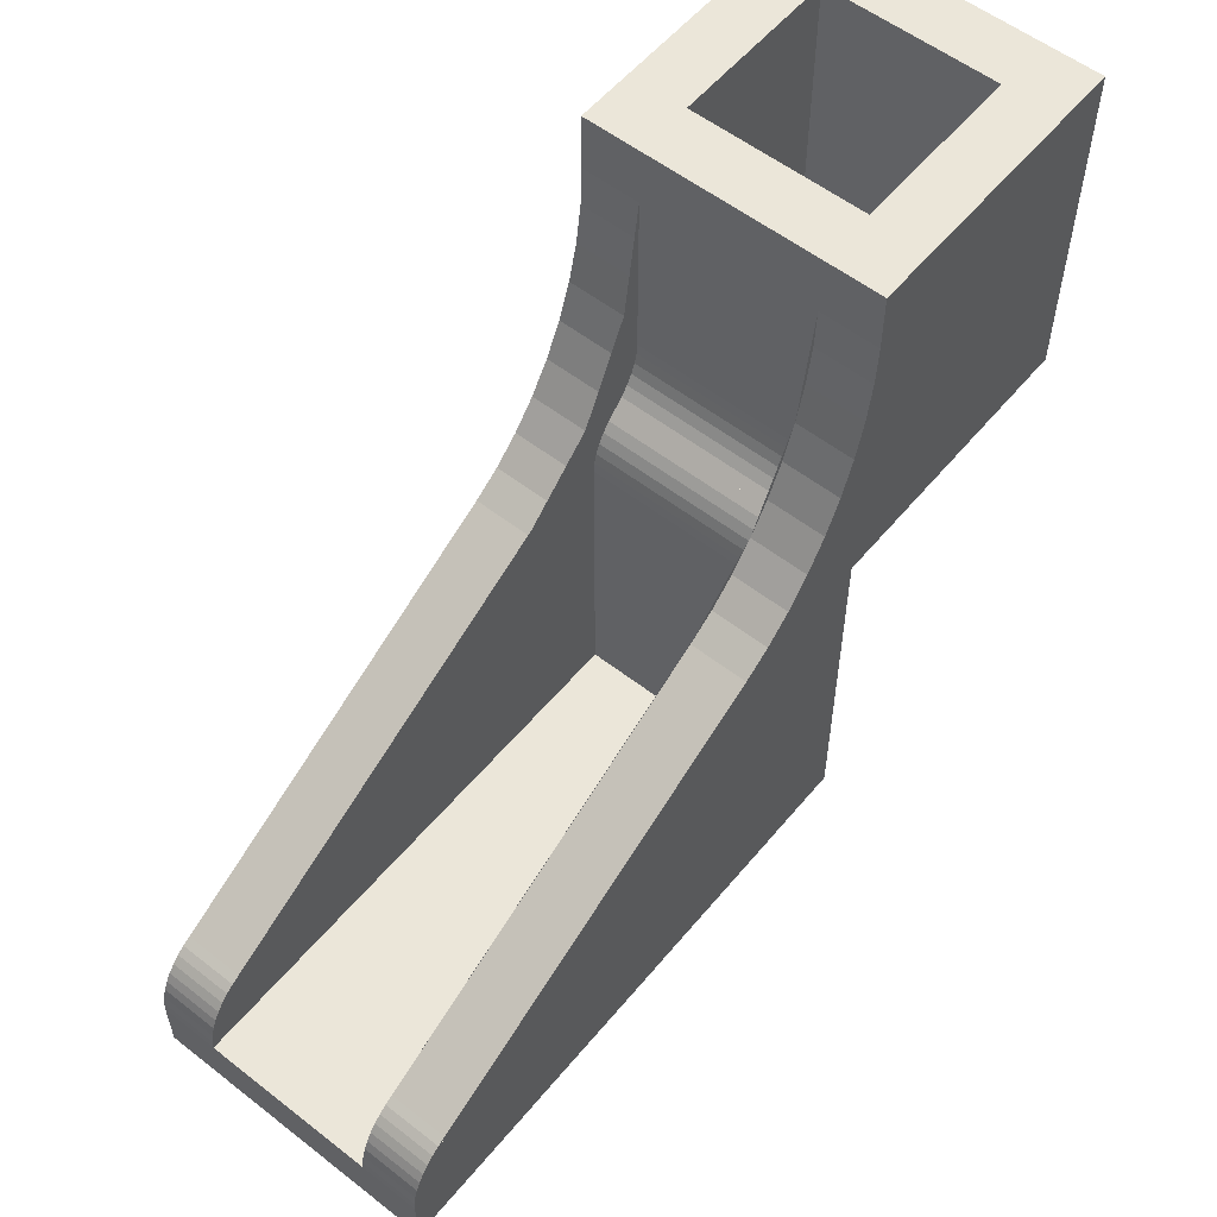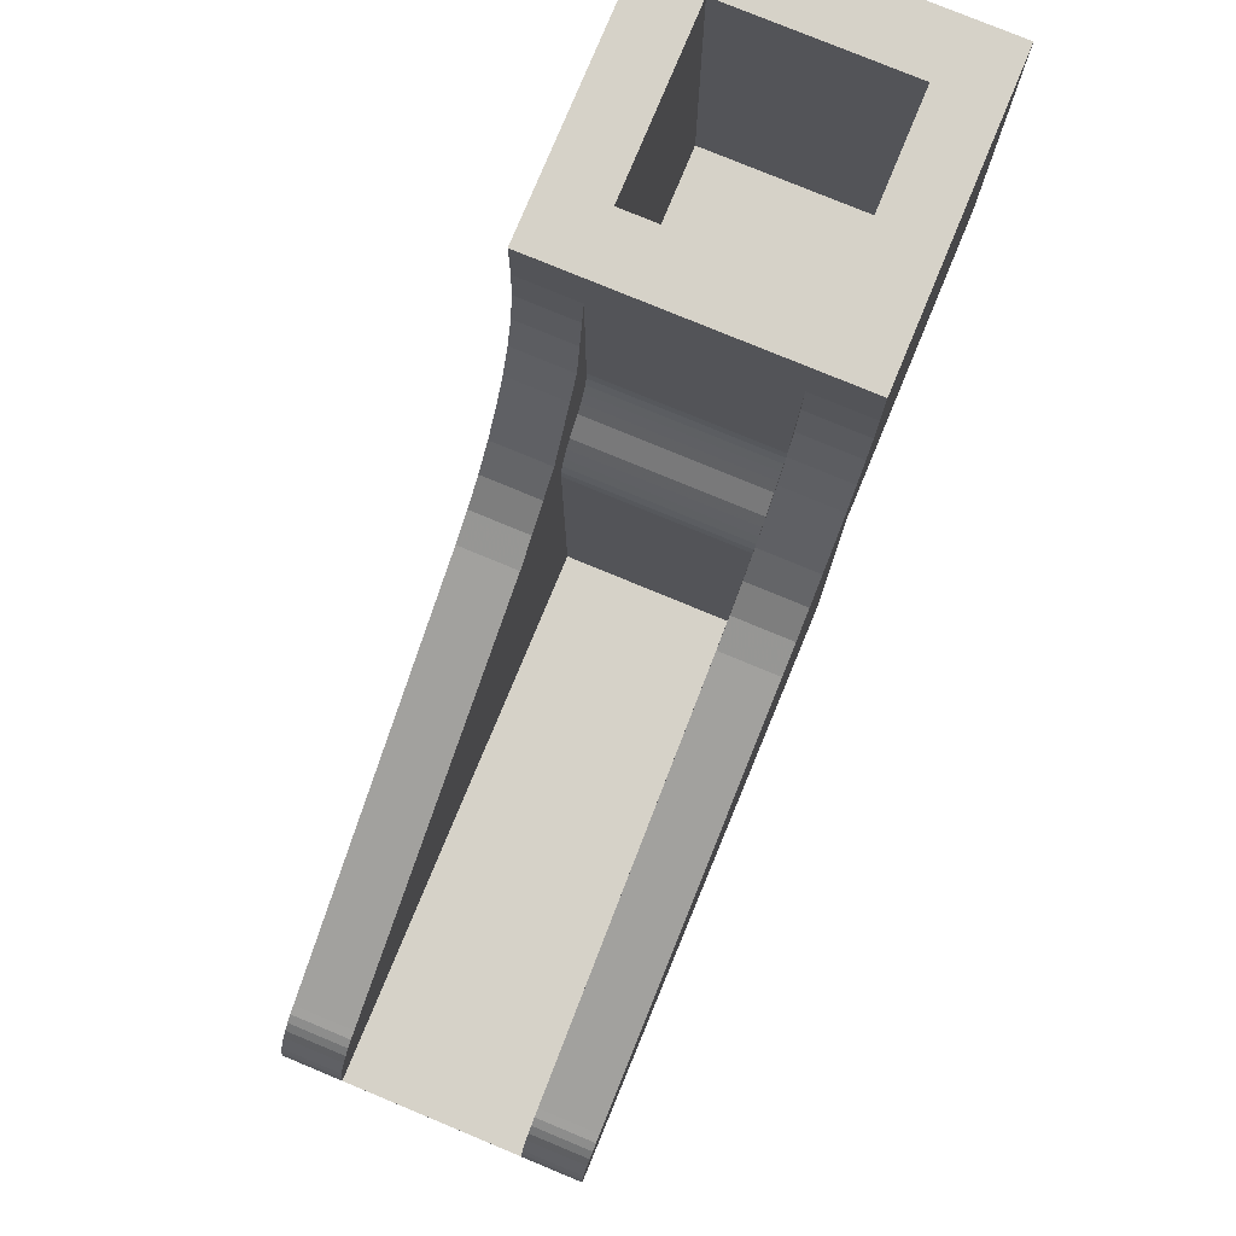
<metadata>
{"format":"obj","ext":"obj","renderer":"f3d","projection":"perspective","resolution":1024,"background":"white","views":[{"elev":56.2,"azim":39.1,"up":"+Y"},{"elev":78.1,"azim":22.5,"up":"+Y"}]}
</metadata>
<code>
v -0.3 0.2 0.7
v 0.3 0.2 0.7
v 0.3 0.2 2.5
v -0.3 0.2 2.5
v 0.3 1.2 0.7
v 0.3 0.2 0.7
v -0.3 0.2 0.7
v -0.3 1.2 0.7
v 0.5 1.2 -0.5
v 0.5 1.2 0.5
v -0.5 1.2 0.5
v -0.5 1.2 -0.5
v -0.5 1.2 -0.5
v -0.5 1.2 0.5
v -0.5 2.4 0.5
v -0.5 2.4 -0.5
v 0.5 1.2 0.5
v 0.5 1.2 -0.5
v 0.5 2.4 -0.5
v 0.5 2.4 0.5
v 0.5 1.2 -0.5
v -0.5 1.2 -0.5
v -0.5 2.4 -0.5
v 0.5 2.4 -0.5
v -0.3 1.4 -0.3
v 0.3 1.4 -0.3
v 0.3 1.4 0.3
v -0.3 1.4 0.3
v -0.3 1.4 -0.3
v -0.3 2.4 -0.3
v 0.3 2.4 -0.3
v 0.3 1.4 -0.3
v -0.3 1.4 0.3
v -0.3 2.4 0.3
v -0.3 2.4 -0.3
v -0.3 1.4 -0.3
v 0.3 1.4 0.3
v 0.3 2.4 0.3
v -0.3 2.4 0.3
v -0.3 1.4 0.3
v 0.3 1.4 -0.3
v 0.3 2.4 -0.3
v 0.3 2.4 0.3
v 0.3 1.4 0.3
v 0.3 2.4 0.3
v -0.3 2.4 0.3
v -0.5 2.4 0.5
v 0.5 2.4 0.5
v -0.3 2.4 -0.3
v 0.3 2.4 -0.3
v 0.5 2.4 -0.5
v -0.5 2.4 -0.5
v 0.3 1.237 0.6971
v -0.3 1.237 0.6971
v -0.3 1.2 0.7
v 0.3 1.2 0.7
v 0.3 1.273 0.6884
v -0.3 1.273 0.6884
v -0.3 1.237 0.6971
v 0.3 1.237 0.6971
v 0.3 1.308 0.674
v -0.3 1.308 0.674
v -0.3 1.273 0.6884
v 0.3 1.273 0.6884
v 0.3 1.341 0.6543
v -0.3 1.341 0.6543
v -0.3 1.308 0.674
v 0.3 1.308 0.674
v 0.3 1.372 0.6295
v -0.3 1.372 0.6295
v -0.3 1.341 0.6543
v 0.3 1.341 0.6543
v 0.3 1.4 0.6
v -0.3 1.4 0.6
v -0.3 1.372 0.6295
v 0.3 1.372 0.6295
v 0.3 1.563 0.5029
v -0.3 1.563 0.5029
v -0.3 1.6 0.5
v 0.3 1.6 0.5
v 0.3 1.527 0.5116
v -0.3 1.527 0.5116
v -0.3 1.563 0.5029
v 0.3 1.563 0.5029
v 0.3 1.492 0.526
v -0.3 1.492 0.526
v -0.3 1.527 0.5116
v 0.3 1.527 0.5116
v 0.3 1.459 0.5457
v -0.3 1.459 0.5457
v -0.3 1.492 0.526
v 0.3 1.492 0.526
v 0.3 1.428 0.5705
v -0.3 1.428 0.5705
v -0.3 1.459 0.5457
v 0.3 1.459 0.5457
v 0.3 1.4 0.6
v -0.3 1.4 0.6
v -0.3 1.428 0.5705
v 0.3 1.428 0.5705
v 0.5 0 0.5
v 0.5 0 2.5
v -0.5 0 2.5
v -0.5 0 0.5
v 0.5 0 0.5
v -0.5 0 0.5
v -0.5 1.2 0.5
v 0.5 1.2 0.5
v -0.5 0 2.5
v 0.5 0 2.5
v 0.5 0.2 2.5
v -0.5 0.2 2.5
v -0.3 1.6 0.5
v 0.3 1.6 0.5
v 0.3 2.4 0.5
v -0.3 2.4 0.5
v 0.2121 0 0.7879
v 0 0 0.7
v 0 -0.2 0.7
v 0.2121 -0.2 0.7879
v 0.3 0 1
v 0.2121 0 0.7879
v 0.2121 -0.2 0.7879
v 0.3 -0.2 1
v 0.2121 0 1.212
v 0.3 0 1
v 0.3 -0.2 1
v 0.2121 -0.2 1.212
v 0 0 1.3
v 0.2121 0 1.212
v 0.2121 -0.2 1.212
v 0 -0.2 1.3
v -0.2121 0 1.212
v 0 0 1.3
v 0 -0.2 1.3
v -0.2121 -0.2 1.212
v -0.3 0 1
v -0.2121 0 1.212
v -0.2121 -0.2 1.212
v -0.3 -0.2 1
v -0.2121 0 0.7879
v -0.3 0 1
v -0.3 -0.2 1
v -0.2121 -0.2 0.7879
v 0 0 0.7
v -0.2121 0 0.7879
v -0.2121 -0.2 0.7879
v 0 -0.2 0.7
v 0 -0.2 1
v 0 -0.2 0.7
v 0.2121 -0.2 0.7879
v 0 -0.2 1
v 0.2121 -0.2 0.7879
v 0.3 -0.2 1
v 0 -0.2 1
v 0.3 -0.2 1
v 0.2121 -0.2 1.212
v 0 -0.2 1
v 0.2121 -0.2 1.212
v 0 -0.2 1.3
v 0 -0.2 1
v 0 -0.2 1.3
v -0.2121 -0.2 1.212
v 0 -0.2 1
v -0.2121 -0.2 1.212
v -0.3 -0.2 1
v 0 -0.2 1
v -0.3 -0.2 1
v -0.2121 -0.2 0.7879
v 0 -0.2 1
v -0.2121 -0.2 0.7879
v 0 -0.2 0.7
v 0.2121 0 1.788
v 0 0 1.7
v 0 -0.2 1.7
v 0.2121 -0.2 1.788
v 0.3 0 2
v 0.2121 0 1.788
v 0.2121 -0.2 1.788
v 0.3 -0.2 2
v 0.2121 0 2.212
v 0.3 0 2
v 0.3 -0.2 2
v 0.2121 -0.2 2.212
v 0 0 2.3
v 0.2121 0 2.212
v 0.2121 -0.2 2.212
v 0 -0.2 2.3
v -0.2121 0 2.212
v 0 0 2.3
v 0 -0.2 2.3
v -0.2121 -0.2 2.212
v -0.3 0 2
v -0.2121 0 2.212
v -0.2121 -0.2 2.212
v -0.3 -0.2 2
v -0.2121 0 1.788
v -0.3 0 2
v -0.3 -0.2 2
v -0.2121 -0.2 1.788
v 0 0 1.7
v -0.2121 0 1.788
v -0.2121 -0.2 1.788
v 0 -0.2 1.7
v 0 -0.2 2
v 0 -0.2 1.7
v 0.2121 -0.2 1.788
v 0 -0.2 2
v 0.2121 -0.2 1.788
v 0.3 -0.2 2
v 0 -0.2 2
v 0.3 -0.2 2
v 0.2121 -0.2 2.212
v 0 -0.2 2
v 0.2121 -0.2 2.212
v 0 -0.2 2.3
v 0 -0.2 2
v 0 -0.2 2.3
v -0.2121 -0.2 2.212
v 0 -0.2 2
v -0.2121 -0.2 2.212
v -0.3 -0.2 2
v 0 -0.2 2
v -0.3 -0.2 2
v -0.2121 -0.2 1.788
v 0 -0.2 2
v -0.2121 -0.2 1.788
v 0 -0.2 1.7
v 0.2121 1.2 -0.2121
v 0 1.2 -0.3
v 0 1 -0.3
v 0.2121 1 -0.2121
v 0.3 1.2 0
v 0.2121 1.2 -0.2121
v 0.2121 1 -0.2121
v 0.3 1 0
v 0.2121 1.2 0.2121
v 0.3 1.2 0
v 0.3 1 0
v 0.2121 1 0.2121
v 0 1.2 0.3
v 0.2121 1.2 0.2121
v 0.2121 1 0.2121
v 0 1 0.3
v -0.2121 1.2 0.2121
v 0 1.2 0.3
v 0 1 0.3
v -0.2121 1 0.2121
v -0.3 1.2 0
v -0.2121 1.2 0.2121
v -0.2121 1 0.2121
v -0.3 1 0
v -0.2121 1.2 -0.2121
v -0.3 1.2 0
v -0.3 1 0
v -0.2121 1 -0.2121
v 0 1.2 -0.3
v -0.2121 1.2 -0.2121
v -0.2121 1 -0.2121
v 0 1 -0.3
v 0 1 0
v 0 1 -0.3
v 0.2121 1 -0.2121
v 0 1 0
v 0.2121 1 -0.2121
v 0.3 1 0
v 0 1 0
v 0.3 1 0
v 0.2121 1 0.2121
v 0 1 0
v 0.2121 1 0.2121
v 0 1 0.3
v 0 1 0
v 0 1 0.3
v -0.2121 1 0.2121
v 0 1 0
v -0.2121 1 0.2121
v -0.3 1 0
v 0 1 0
v -0.3 1 0
v -0.2121 1 -0.2121
v 0 1 0
v -0.2121 1 -0.2121
v 0 1 -0.3
v 0.3 2.2 0.5
v 0.3 2.2 0.338
v 0.3 1.703 0.412
v 0.3 1.786 0.5616
v 0.3 1.786 0.5616
v 0.3 1.703 0.412
v 0.3 1.282 0.6227
v 0.3 1.435 0.7372
v 0.3 1.435 0.7372
v 0.3 1.282 0.6227
v 0.3 1 0.938
v 0.3 1.2 1
v 0.5 2.2 0.5
v 0.5 2.059 0.507
v 0.3 2.059 0.507
v 0.3 2.2 0.5
v 0.5 2.059 0.507
v 0.5 1.92 0.5276
v 0.3 1.92 0.5276
v 0.3 2.059 0.507
v 0.5 1.92 0.5276
v 0.5 1.786 0.5616
v 0.3 1.786 0.5616
v 0.3 1.92 0.5276
v 0.5 1.786 0.5616
v 0.5 1.659 0.6085
v 0.3 1.659 0.6085
v 0.3 1.786 0.5616
v 0.5 1.659 0.6085
v 0.5 1.541 0.6673
v 0.3 1.541 0.6673
v 0.3 1.659 0.6085
v 0.5 1.541 0.6673
v 0.5 1.435 0.7372
v 0.3 1.435 0.7372
v 0.3 1.541 0.6673
v 0.5 1.435 0.7372
v 0.5 1.341 0.8168
v 0.3 1.341 0.8168
v 0.3 1.435 0.7372
v 0.5 1.341 0.8168
v 0.5 1.263 0.905
v 0.3 1.263 0.905
v 0.3 1.341 0.8168
v 0.5 1.263 0.905
v 0.5 1.2 1
v 0.3 1.2 1
v 0.3 1.263 0.905
v 0.5 2.4 0.5
v 0.3 2.4 0.5
v 0.3 2.2 0.5
v 0.5 2.2 0.5
v 0.5 1.118 0.5
v 0.5 2.059 0.507
v 0.5 2.2 0.5
v 0.5 1.118 0.5
v 0.5 1.92 0.5276
v 0.5 2.059 0.507
v 0.5 1.118 0.5
v 0.5 1.786 0.5616
v 0.5 1.92 0.5276
v 0.5 1.118 0.5
v 0.5 1.659 0.6085
v 0.5 1.786 0.5616
v 0.5 1.118 0.5
v 0.5 1.541 0.6673
v 0.5 1.659 0.6085
v 0.5 1.118 0.5
v 0.5 1.435 0.7372
v 0.5 1.541 0.6673
v 0.5 1.118 0.5
v 0.5 1.341 0.8168
v 0.5 1.435 0.7372
v 0.5 1.118 0.5
v 0.5 1.263 0.905
v 0.5 1.341 0.8168
v 0.5 1.118 0.5
v 0.5 1.2 1
v 0.5 1.263 0.905
v 0.5 0.2 2.5
v 0.5 0.2353 2.498
v 0.5 0.27 2.492
v 0.5 0.2 2.5
v 0.5 0.27 2.492
v 0.5 0.3036 2.481
v 0.5 0.2 2.5
v 0.5 0.3036 2.481
v 0.5 0.3353 2.467
v 0.5 0.2 2.5
v 0.5 0.3353 2.467
v 0.5 0.3647 2.45
v 0.5 0.2 2.5
v 0.5 0.3647 2.45
v 0.5 0.3913 2.429
v 0.5 0.2 2.5
v 0.5 0.3913 2.429
v 0.5 0.4147 2.405
v 0.5 0.2 2.5
v 0.5 0.4147 2.405
v 0.5 0.4343 2.378
v 0.5 0.2 2.5
v 0.5 0.4343 2.378
v 0.5 0.45 2.35
v 0.5 0.2 2.5
v 0.5 0.2353 2.498
v 0.3 0.2353 2.498
v 0.3 0.2 2.5
v 0.5 0.2353 2.498
v 0.5 0.27 2.492
v 0.3 0.27 2.492
v 0.3 0.2353 2.498
v 0.5 0.27 2.492
v 0.5 0.3036 2.481
v 0.3 0.3036 2.481
v 0.3 0.27 2.492
v 0.5 0.3036 2.481
v 0.5 0.3353 2.467
v 0.3 0.3353 2.467
v 0.3 0.3036 2.481
v 0.5 0.3353 2.467
v 0.5 0.3647 2.45
v 0.3 0.3647 2.45
v 0.3 0.3353 2.467
v 0.5 0.3647 2.45
v 0.5 0.3913 2.429
v 0.3 0.3913 2.429
v 0.3 0.3647 2.45
v 0.5 0.3913 2.429
v 0.5 0.4147 2.405
v 0.3 0.4147 2.405
v 0.3 0.3913 2.429
v 0.5 0.4147 2.405
v 0.5 0.4343 2.378
v 0.3 0.4343 2.378
v 0.3 0.4147 2.405
v 0.5 0.4343 2.378
v 0.5 0.45 2.35
v 0.3 0.45 2.35
v 0.3 0.4343 2.378
v 0.3 0.2 2.5
v 0.3 0.2353 2.498
v 0.3 0.27 2.492
v 0.3 0.2 2.5
v 0.3 0.27 2.492
v 0.3 0.3036 2.481
v 0.3 0.2 2.5
v 0.3 0.3036 2.481
v 0.3 0.3353 2.467
v 0.3 0.2 2.5
v 0.3 0.3353 2.467
v 0.3 0.3647 2.45
v 0.3 0.2 2.5
v 0.3 0.3647 2.45
v 0.3 0.3913 2.429
v 0.3 0.2 2.5
v 0.3 0.3913 2.429
v 0.3 0.4147 2.405
v 0.3 0.2 2.5
v 0.3 0.4147 2.405
v 0.3 0.4343 2.378
v 0.3 0.2 2.5
v 0.3 0.4343 2.378
v 0.3 0.45 2.35
v 0.5 0 0.5
v 0.5 0.45 2.35
v 0.5 0.2 2.5
v 0.5 0 2.5
v 0.5 1.118 0.5
v 0.5 1.2 1
v 0.5 0.45 2.35
v 0.5 0 0.5
v 0.3 0.2 0.7
v 0.3 0.2 2.5
v 0.3 0.45 2.35
v 0.3 1.4 0.65
v 0.5 1.2 1
v 0.3 1.2 1
v 0.3 0.45 2.35
v 0.5 0.45 2.35
v 0.5 2.4 0.5
v 0.5 2.4 -0.5
v 0.3 2.4 -0.3
v 0.3 2.4 0.3
v -0.5 2.4 -0.5
v -0.5 2.4 0.5
v -0.3 2.4 0.3
v -0.3 2.4 -0.3
v -0.3 2.2 0.5
v -0.3 2.2 0.338
v -0.3 1.703 0.412
v -0.3 1.786 0.5616
v -0.3 1.786 0.5616
v -0.3 1.703 0.412
v -0.3 1.282 0.6227
v -0.3 1.435 0.7372
v -0.3 1.435 0.7372
v -0.3 1.282 0.6227
v -0.3 1 0.938
v -0.3 1.2 1
v -0.5 2.2 0.5
v -0.5 2.059 0.507
v -0.3 2.059 0.507
v -0.3 2.2 0.5
v -0.5 2.059 0.507
v -0.5 1.92 0.5276
v -0.3 1.92 0.5276
v -0.3 2.059 0.507
v -0.5 1.92 0.5276
v -0.5 1.786 0.5616
v -0.3 1.786 0.5616
v -0.3 1.92 0.5276
v -0.5 1.786 0.5616
v -0.5 1.659 0.6085
v -0.3 1.659 0.6085
v -0.3 1.786 0.5616
v -0.5 1.659 0.6085
v -0.5 1.541 0.6673
v -0.3 1.541 0.6673
v -0.3 1.659 0.6085
v -0.5 1.541 0.6673
v -0.5 1.435 0.7372
v -0.3 1.435 0.7372
v -0.3 1.541 0.6673
v -0.5 1.435 0.7372
v -0.5 1.341 0.8168
v -0.3 1.341 0.8168
v -0.3 1.435 0.7372
v -0.5 1.341 0.8168
v -0.5 1.263 0.905
v -0.3 1.263 0.905
v -0.3 1.341 0.8168
v -0.5 1.263 0.905
v -0.5 1.2 1
v -0.3 1.2 1
v -0.3 1.263 0.905
v -0.5 2.2 0.5
v -0.3 2.2 0.5
v -0.3 2.4 0.5
v -0.5 2.4 0.5
v -0.5 1.118 0.5
v -0.5 2.059 0.507
v -0.5 2.2 0.5
v -0.5 1.118 0.5
v -0.5 1.92 0.5276
v -0.5 2.059 0.507
v -0.5 1.118 0.5
v -0.5 1.786 0.5616
v -0.5 1.92 0.5276
v -0.5 1.118 0.5
v -0.5 1.659 0.6085
v -0.5 1.786 0.5616
v -0.5 1.118 0.5
v -0.5 1.541 0.6673
v -0.5 1.659 0.6085
v -0.5 1.118 0.5
v -0.5 1.435 0.7372
v -0.5 1.541 0.6673
v -0.5 1.118 0.5
v -0.5 1.341 0.8168
v -0.5 1.435 0.7372
v -0.5 1.118 0.5
v -0.5 1.263 0.905
v -0.5 1.341 0.8168
v -0.5 1.118 0.5
v -0.5 1.2 1
v -0.5 1.263 0.905
v -0.5 0.2 2.5
v -0.5 0.2353 2.498
v -0.5 0.27 2.492
v -0.5 0.2 2.5
v -0.5 0.27 2.492
v -0.5 0.3036 2.481
v -0.5 0.2 2.5
v -0.5 0.3036 2.481
v -0.5 0.3353 2.467
v -0.5 0.2 2.5
v -0.5 0.3353 2.467
v -0.5 0.3647 2.45
v -0.5 0.2 2.5
v -0.5 0.3647 2.45
v -0.5 0.3913 2.429
v -0.5 0.2 2.5
v -0.5 0.3913 2.429
v -0.5 0.4147 2.405
v -0.5 0.2 2.5
v -0.5 0.4147 2.405
v -0.5 0.4343 2.378
v -0.5 0.2 2.5
v -0.5 0.4343 2.378
v -0.5 0.45 2.35
v -0.5 0.2 2.5
v -0.5 0.2353 2.498
v -0.3 0.2353 2.498
v -0.3 0.2 2.5
v -0.5 0.2353 2.498
v -0.5 0.27 2.492
v -0.3 0.27 2.492
v -0.3 0.2353 2.498
v -0.5 0.27 2.492
v -0.5 0.3036 2.481
v -0.3 0.3036 2.481
v -0.3 0.27 2.492
v -0.5 0.3036 2.481
v -0.5 0.3353 2.467
v -0.3 0.3353 2.467
v -0.3 0.3036 2.481
v -0.5 0.3353 2.467
v -0.5 0.3647 2.45
v -0.3 0.3647 2.45
v -0.3 0.3353 2.467
v -0.5 0.3647 2.45
v -0.5 0.3913 2.429
v -0.3 0.3913 2.429
v -0.3 0.3647 2.45
v -0.5 0.3913 2.429
v -0.5 0.4147 2.405
v -0.3 0.4147 2.405
v -0.3 0.3913 2.429
v -0.5 0.4147 2.405
v -0.5 0.4343 2.378
v -0.3 0.4343 2.378
v -0.3 0.4147 2.405
v -0.5 0.4343 2.378
v -0.5 0.45 2.35
v -0.3 0.45 2.35
v -0.3 0.4343 2.378
v -0.3 0.2 2.5
v -0.3 0.2353 2.498
v -0.3 0.27 2.492
v -0.3 0.2 2.5
v -0.3 0.27 2.492
v -0.3 0.3036 2.481
v -0.3 0.2 2.5
v -0.3 0.3036 2.481
v -0.3 0.3353 2.467
v -0.3 0.2 2.5
v -0.3 0.3353 2.467
v -0.3 0.3647 2.45
v -0.3 0.2 2.5
v -0.3 0.3647 2.45
v -0.3 0.3913 2.429
v -0.3 0.2 2.5
v -0.3 0.3913 2.429
v -0.3 0.4147 2.405
v -0.3 0.2 2.5
v -0.3 0.4147 2.405
v -0.3 0.4343 2.378
v -0.3 0.2 2.5
v -0.3 0.4343 2.378
v -0.3 0.45 2.35
v -0.5 0 2.5
v -0.5 0.2 2.5
v -0.5 0.45 2.35
v -0.5 0 0.5
v -0.5 0 0.5
v -0.5 0.45 2.35
v -0.5 1.2 1
v -0.5 1.118 0.5
v -0.3 1.4 0.65
v -0.3 0.45 2.35
v -0.3 0.2 2.5
v -0.3 0.2 0.7
v -0.5 0.45 2.35
v -0.3 0.45 2.35
v -0.3 1.2 1
v -0.5 1.2 1
g mesh6271326
f 1 3 2
f 3 1 4
g mesh6271327
f 5 7 6
f 7 5 8
g mesh6271329
f 9 10 11
f 11 12 9
g mesh6271330
f 13 14 15
f 15 16 13
g mesh6271331
f 17 18 19
f 19 20 17
g mesh6271332
f 21 22 23
f 23 24 21
g mesh6271334
f 25 27 26
f 27 25 28
f 29 31 30
f 31 29 32
f 33 35 34
f 35 33 36
f 37 39 38
f 39 37 40
f 41 43 42
f 43 41 44
f 45 46 47
f 47 48 45
f 49 50 51
f 51 52 49
g mesh6271336
f 53 54 55
f 55 56 53
f 57 58 59
f 59 60 57
f 61 62 63
f 63 64 61
f 65 66 67
f 67 68 65
f 69 70 71
f 71 72 69
f 73 74 75
f 75 76 73
g mesh6271338
f 77 79 78
f 79 77 80
f 81 83 82
f 83 81 84
f 85 87 86
f 87 85 88
f 89 91 90
f 91 89 92
f 93 95 94
f 95 93 96
f 97 99 98
f 99 97 100
g mesh6271340
f 101 102 103
f 103 104 101
f 105 106 107
f 107 108 105
g mesh6271342
f 109 110 111
f 111 112 109
f 113 114 115
f 115 116 113
g mesh6271347
f 117 119 118
f 119 117 120
f 121 123 122
f 123 121 124
f 125 127 126
f 127 125 128
f 129 131 130
f 131 129 132
f 133 135 134
f 135 133 136
f 137 139 138
f 139 137 140
f 141 143 142
f 143 141 144
f 145 147 146
f 147 145 148
g mesh6271349
f 149 150 151
f 152 153 154
f 155 156 157
f 158 159 160
f 161 162 163
f 164 165 166
f 167 168 169
f 170 171 172
g mesh6271355
f 173 175 174
f 175 173 176
f 177 179 178
f 179 177 180
f 181 183 182
f 183 181 184
f 185 187 186
f 187 185 188
f 189 191 190
f 191 189 192
f 193 195 194
f 195 193 196
f 197 199 198
f 199 197 200
f 201 203 202
f 203 201 204
g mesh6271357
f 205 206 207
f 208 209 210
f 211 212 213
f 214 215 216
f 217 218 219
f 220 221 222
f 223 224 225
f 226 227 228
g mesh6271363
f 229 231 230
f 231 229 232
f 233 235 234
f 235 233 236
f 237 239 238
f 239 237 240
f 241 243 242
f 243 241 244
f 245 247 246
f 247 245 248
f 249 251 250
f 251 249 252
f 253 255 254
f 255 253 256
f 257 259 258
f 259 257 260
g mesh6271365
f 261 262 263
f 264 265 266
f 267 268 269
f 270 271 272
f 273 274 275
f 276 277 278
f 279 280 281
f 282 283 284
g mesh6271370
f 285 286 287
f 287 288 285
f 289 290 291
f 291 292 289
f 293 294 295
f 295 296 293
g mesh6271372
f 297 299 298
f 299 297 300
f 301 303 302
f 303 301 304
f 305 307 306
f 307 305 308
f 309 311 310
f 311 309 312
f 313 315 314
f 315 313 316
f 317 319 318
f 319 317 320
f 321 323 322
f 323 321 324
f 325 327 326
f 327 325 328
f 329 331 330
f 331 329 332
f 333 334 335
f 335 336 333
g mesh6271373
f 337 339 338
f 340 342 341
f 343 345 344
f 346 348 347
f 349 351 350
f 352 354 353
f 355 357 356
f 358 360 359
f 361 363 362
g mesh6271376
f 364 366 365
f 367 369 368
f 370 372 371
f 373 375 374
f 376 378 377
f 379 381 380
f 382 384 383
f 385 387 386
g mesh6271379
f 388 389 390
f 390 391 388
f 392 393 394
f 394 395 392
f 396 397 398
f 398 399 396
f 400 401 402
f 402 403 400
f 404 405 406
f 406 407 404
f 408 409 410
f 410 411 408
f 412 413 414
f 414 415 412
f 416 417 418
f 418 419 416
f 420 421 422
f 422 423 420
g mesh6271380
f 424 425 426
f 427 428 429
f 430 431 432
f 433 434 435
f 436 437 438
f 439 440 441
f 442 443 444
f 445 446 447
f 448 449 450
f 450 451 448
f 452 453 454
f 454 455 452
f 456 457 458
f 458 459 456
f 460 461 462
f 462 463 460
f 464 465 466
f 466 467 464
f 468 469 470
f 470 471 468
g mesh6271388
f 472 474 473
f 474 472 475
f 476 478 477
f 478 476 479
f 480 482 481
f 482 480 483
g mesh6271390
f 484 485 486
f 486 487 484
f 488 489 490
f 490 491 488
f 492 493 494
f 494 495 492
f 496 497 498
f 498 499 496
f 500 501 502
f 502 503 500
f 504 505 506
f 506 507 504
f 508 509 510
f 510 511 508
f 512 513 514
f 514 515 512
f 516 517 518
f 518 519 516
f 520 521 522
f 522 523 520
g mesh6271391
f 524 525 526
f 527 528 529
f 530 531 532
f 533 534 535
f 536 537 538
f 539 540 541
f 542 543 544
f 545 546 547
f 548 549 550
g mesh6271394
f 551 552 553
f 554 555 556
f 557 558 559
f 560 561 562
f 563 564 565
f 566 567 568
f 569 570 571
f 572 573 574
g mesh6271397
f 575 577 576
f 577 575 578
f 579 581 580
f 581 579 582
f 583 585 584
f 585 583 586
f 587 589 588
f 589 587 590
f 591 593 592
f 593 591 594
f 595 597 596
f 597 595 598
f 599 601 600
f 601 599 602
f 603 605 604
f 605 603 606
f 607 609 608
f 609 607 610
g mesh6271398
f 611 613 612
f 614 616 615
f 617 619 618
f 620 622 621
f 623 625 624
f 626 628 627
f 629 631 630
f 632 634 633
f 635 636 637
f 637 638 635
f 639 640 641
f 641 642 639
f 643 644 645
f 645 646 643
f 647 648 649
f 649 650 647

</code>
